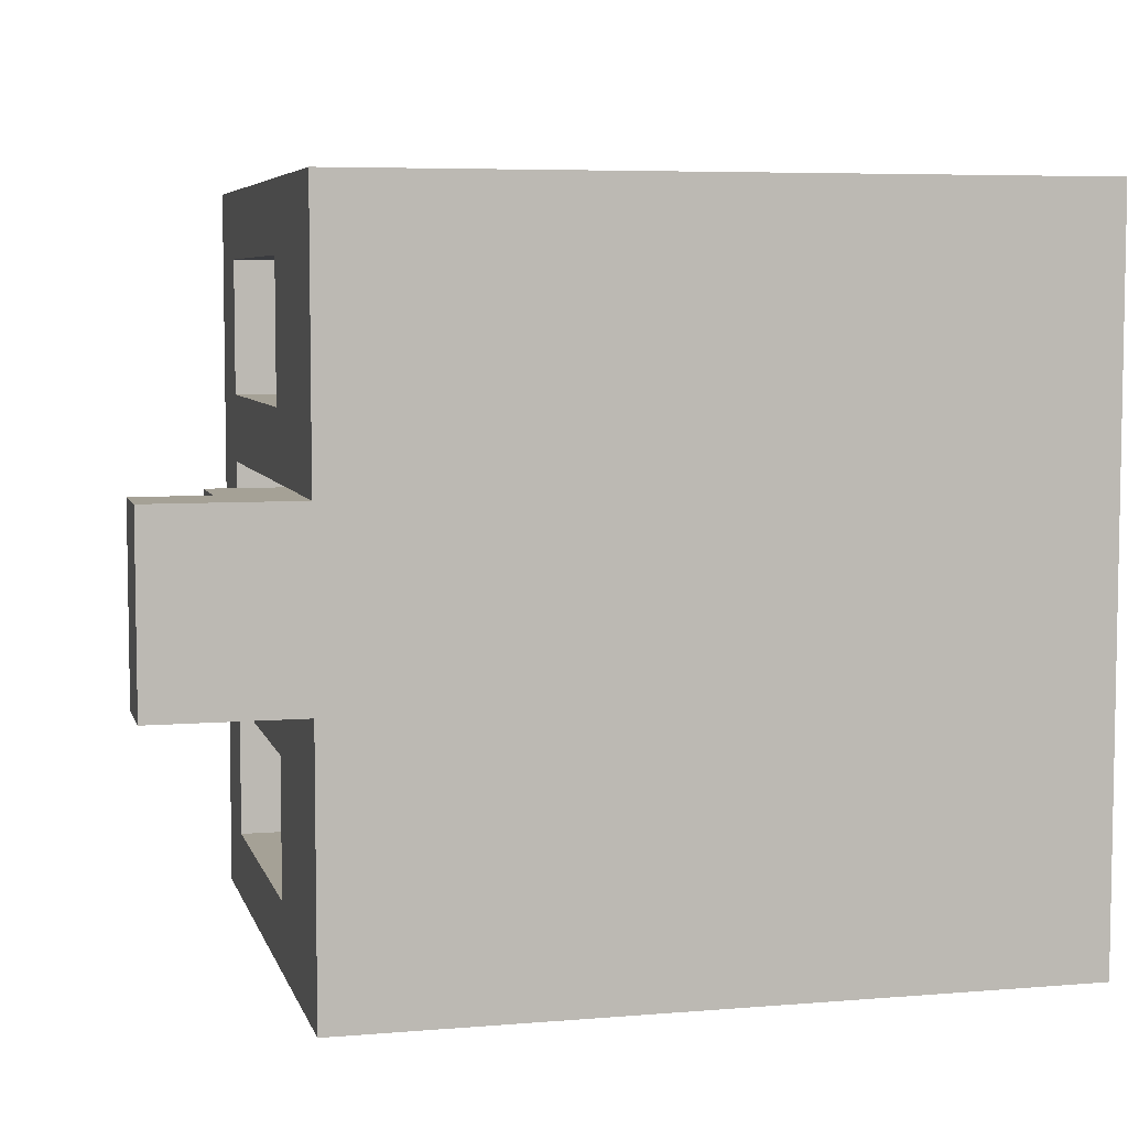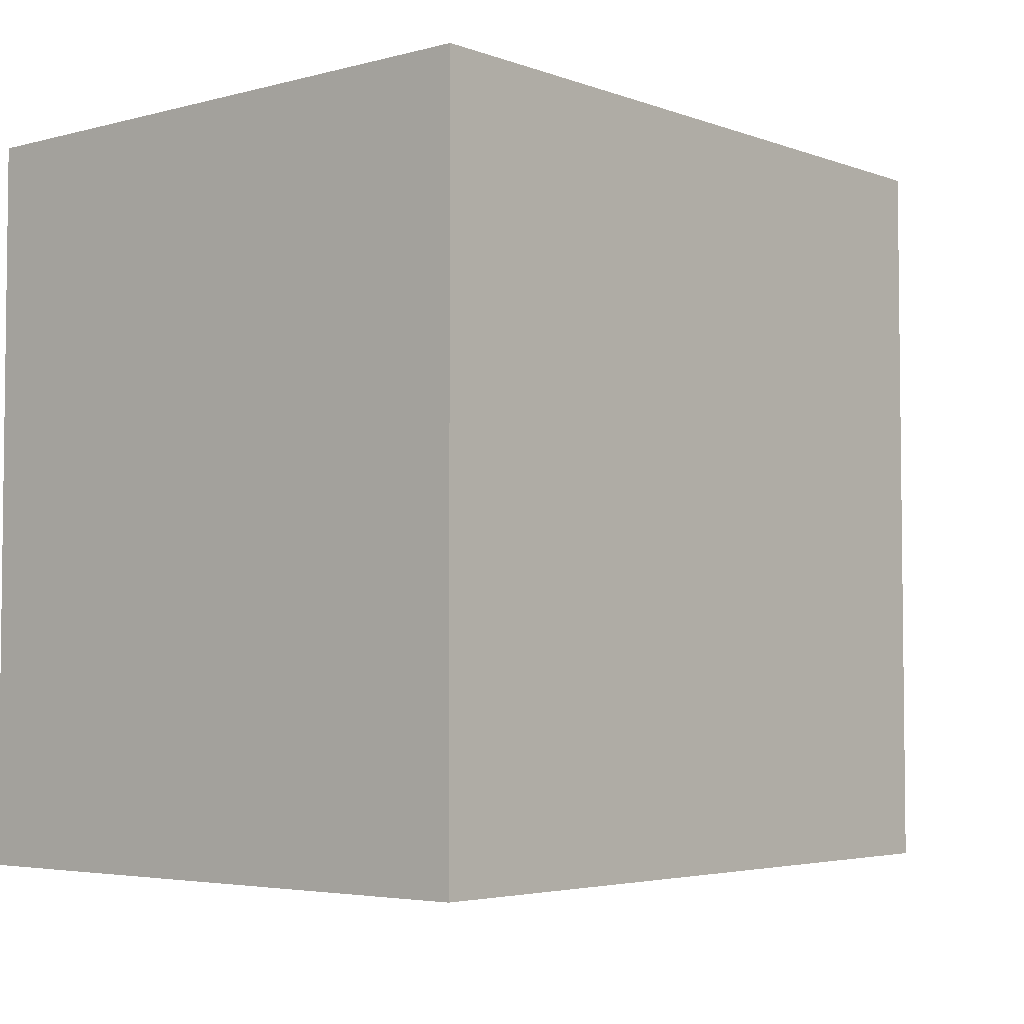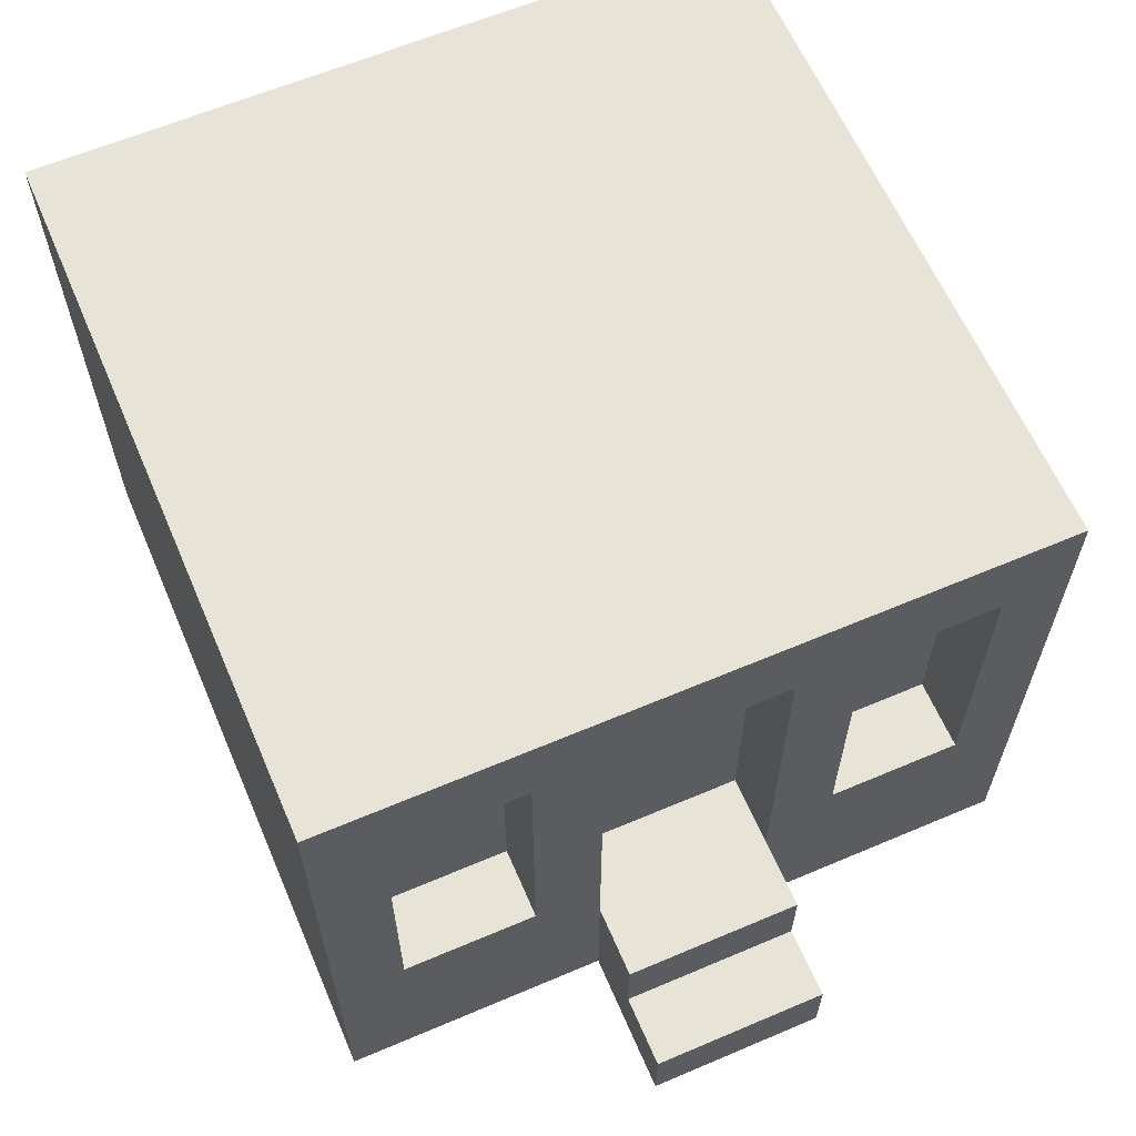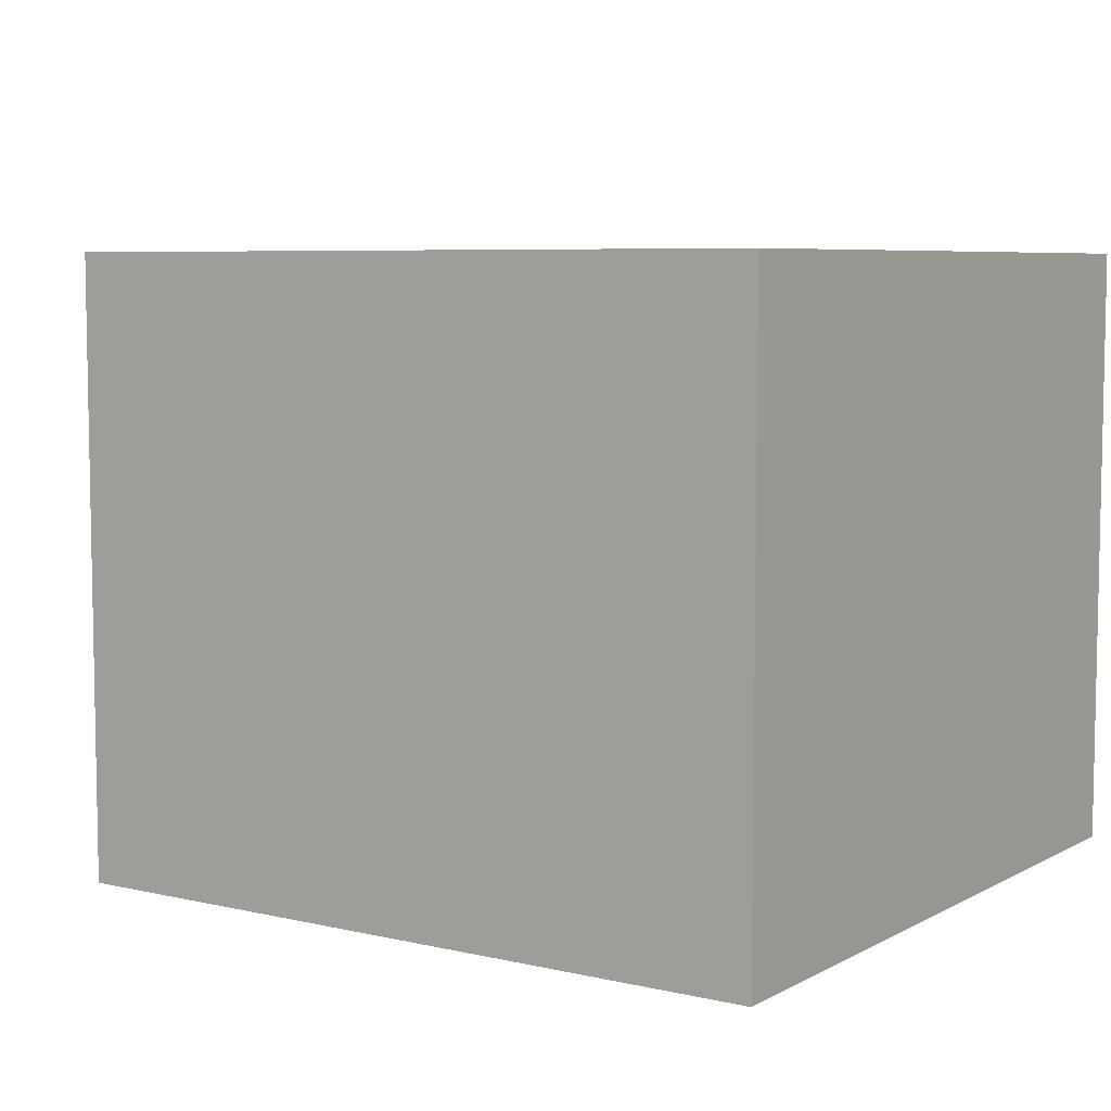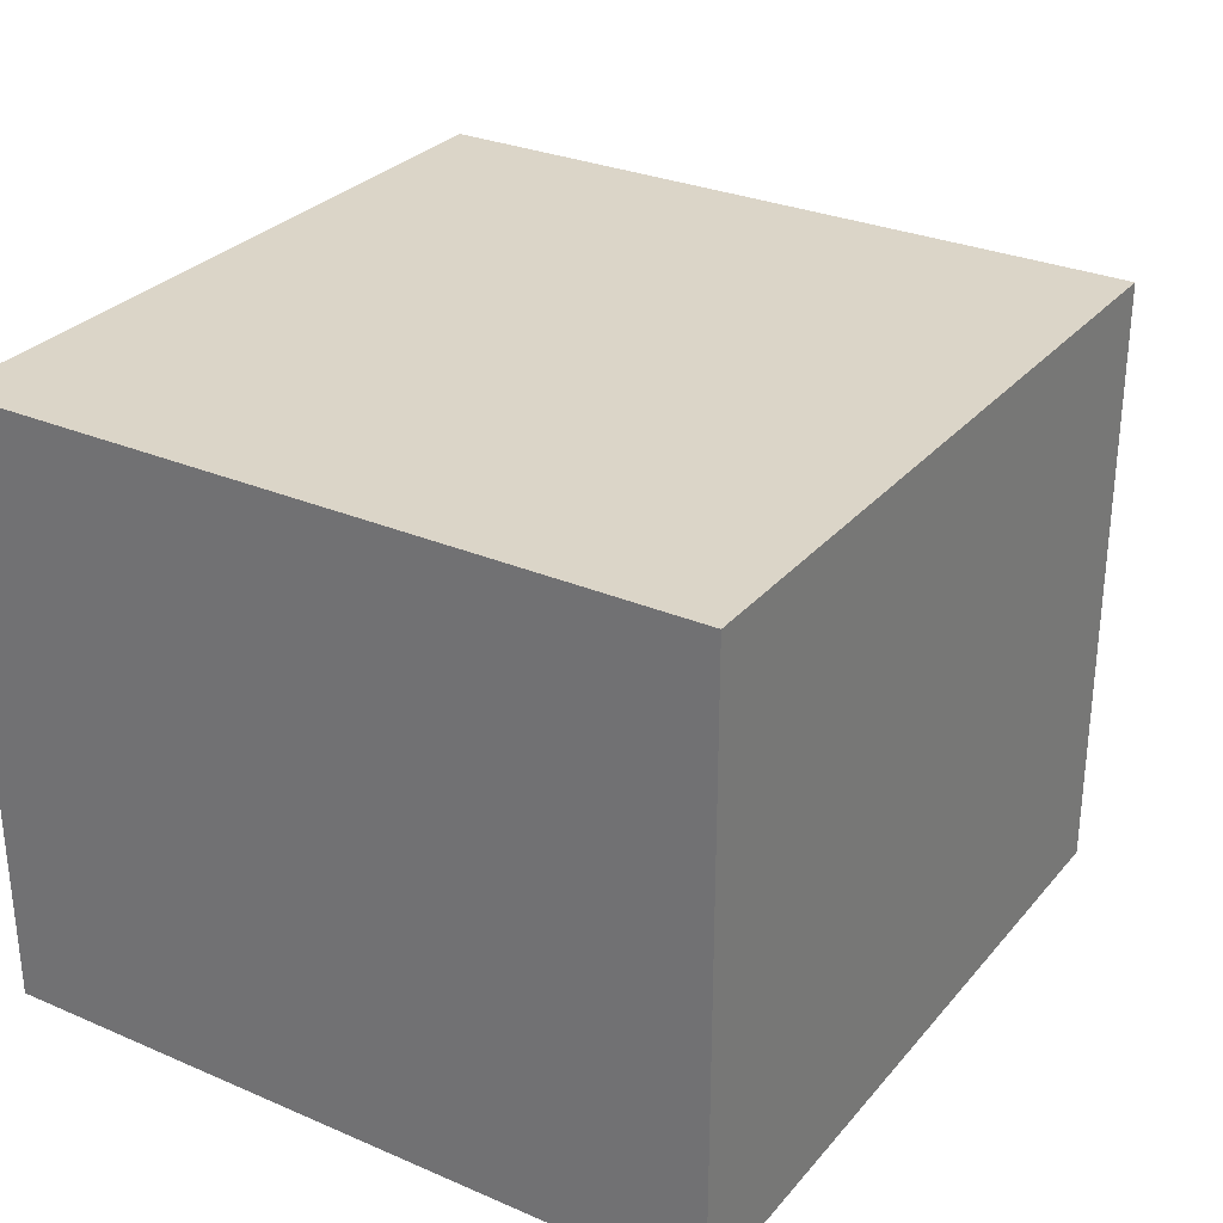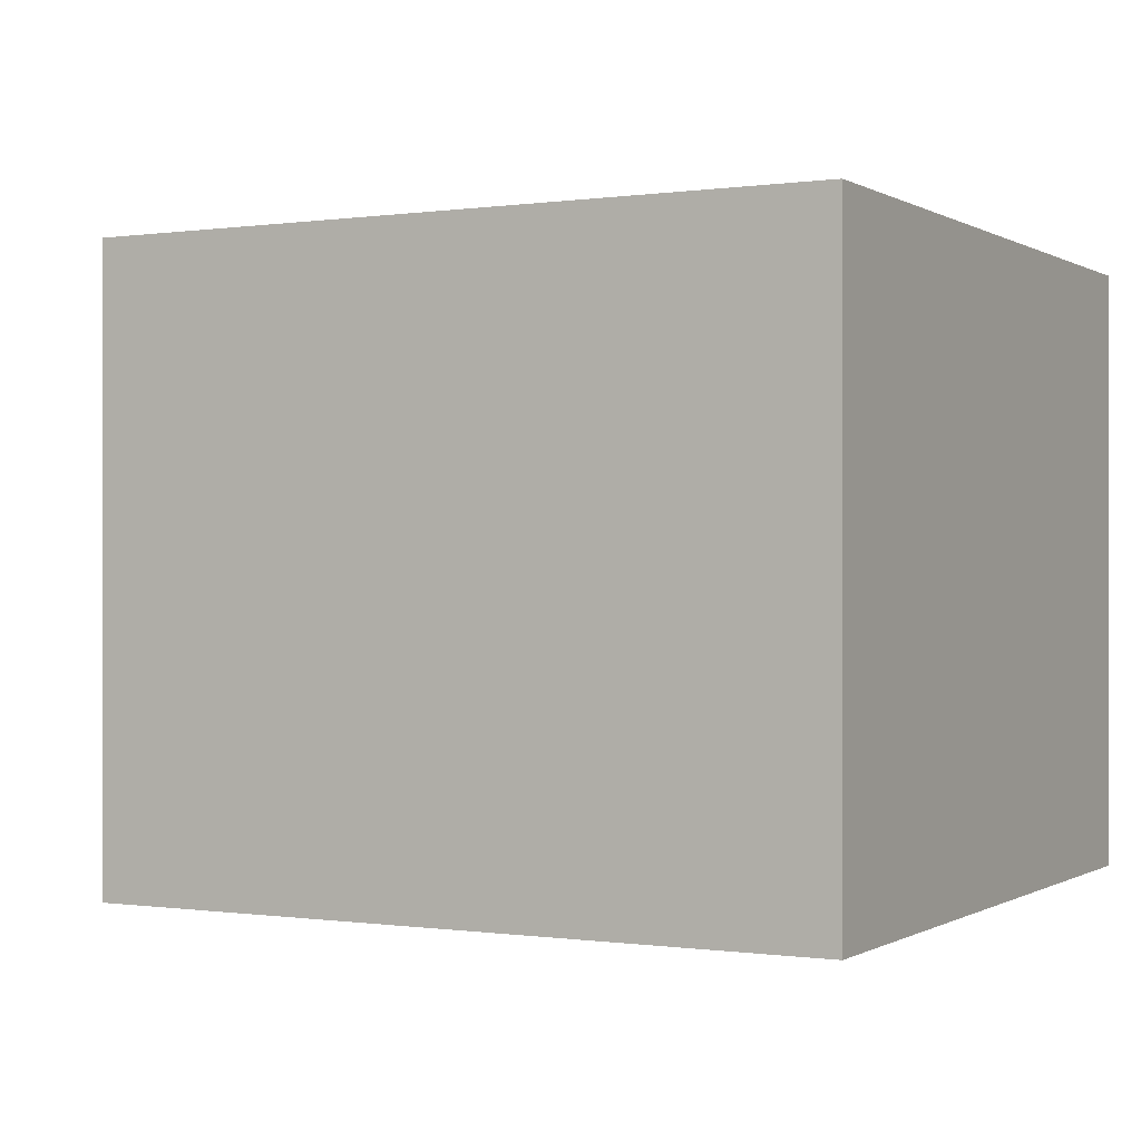
<metadata>
{"format":"obj","ext":"obj","renderer":"f3d","projection":"perspective","resolution":1024,"background":"white","views":[{"elev":6.0,"azim":-14.1,"up":"+Z"},{"elev":-4.1,"azim":130.6,"up":"+Z"},{"elev":62.3,"azim":-113.3,"up":"+Y"},{"elev":6.6,"azim":34.0,"up":"+Y"},{"elev":29.5,"azim":122.2,"up":"+Y"},{"elev":-0.1,"azim":28.3,"up":"+Y"}]}
</metadata>
<code>
g G-__555771
v -0.357 0.7125 -0.125
v -0.457 0.7125 0.125
v -0.457 0.7125 -0.125
v -0.357 0.7125 0.125
v -0.357 0.7125 -0.4062
v -0.457 0.7125 -0.2188
v -0.457 0.7125 -0.4062
v -0.357 0.7125 -0.2188
v -0.357 0.2906 -0.2188
v -0.457 0.2906 -0.4062
v -0.457 0.2906 -0.2188
v -0.357 0.2906 -0.4062
v 0.543 0 -0.5
v -0.457 0 -0.125
v -0.457 0 -0.5
v -0.457 0 0.125
v -0.457 0 0.5
v 0.543 0 0.5
v -0.657 0 0.125
v -0.657 0 -0.125
v -0.357 0.2125 0.125
v -0.357 0.2125 -0.125
v -0.557 0.2125 -0.125
v -0.557 0.1062 0.125
v -0.557 0.2125 0.125
v -0.557 0.1062 -0.125
v -0.657 0.1062 -0.125
v -0.457 0.2125 -0.125
v -0.457 0.8375 -0.5
v 0.543 0.2125 -0.5
v -0.457 0.2125 -0.5
v 0.543 0.8375 -0.5
v -0.457 0.2125 0.5
v -0.457 0.2906 0.4062
v -0.457 0.2125 0.125
v -0.457 0.7125 0.4062
v -0.457 0.2906 0.2188
v -0.457 0.8375 0.5
v -0.457 0.7125 0.2188
v 0.543 0.2125 0.5
v -0.357 0.7125 0.2188
v -0.357 0.2906 0.2188
v -0.657 0.1062 0.125
v 0.543 0.8375 0.5
v -0.357 0.2906 0.4062
v -0.357 0.7125 0.4062
g G-__555771_G-__555771_Brick
f 1 2 3
f 2 1 4
f 5 6 7
f 6 5 8
f 9 10 11
f 10 9 12
g G-__555771_G-__555771_Dark_brick
f 13 14 15
f 14 13 16
f 16 13 17
f 17 13 18
f 14 19 20
f 19 14 16
g G-__555771_G-__555771_Glass
f 1 21 4
f 21 1 22
g G-__555771_G-__555771_Dark_brick
f 23 24 25
f 24 23 26
f 27 14 20
f 14 27 26
f 14 26 28
f 28 26 23
g G-__555771_G-__555771_Brick
f 29 30 31
f 30 29 32
f 33 34 35
f 34 33 36
f 35 34 37
f 35 37 2
f 38 36 33
f 36 38 29
f 36 29 39
f 39 29 2
f 39 2 37
f 2 29 3
f 3 29 6
f 3 6 28
f 6 29 7
f 7 29 10
f 28 11 31
f 11 28 6
f 31 11 10
f 31 10 29
g G-__555771_G-__555771_Dark_brick
f 13 40 18
f 40 13 30
g G-__555771_G-__555771_Brick
f 41 37 42
f 37 41 39
g G-__555771_G-__555771_Dark_brick
f 24 27 43
f 27 24 26
g G-__555771_G-__555771_Brick
f 44 29 38
f 29 44 32
f 6 9 11
f 9 6 8
f 45 37 34
f 37 45 42
g G-__555771_G-__555771_Dark_brick
f 40 17 18
f 17 40 33
g G-__555771_G-__555771_Glass
f 5 9 8
f 9 5 12
g G-__555771_G-__555771_Dark_brick
f 27 19 43
f 19 27 20
f 31 14 28
f 14 31 15
f 16 24 19
f 24 16 35
f 24 35 25
f 43 19 24
g G-__555771_G-__555771_Glass
f 41 45 46
f 45 41 42
g G-__555771_G-__555771_Dark_brick
f 35 17 33
f 17 35 16
g G-__555771_G-__555771_Brick
f 1 28 22
f 28 1 3
g G-__555771_G-__555771_Dark_brick
f 31 13 15
f 13 31 30
g G-__555771_G-__555771_Brick
f 5 10 12
f 10 5 7
f 44 33 40
f 33 44 38
g G-__555771_G-__555771_Dark_brick
f 35 23 25
f 23 35 28
f 28 35 21
f 28 21 22
g G-__555771_G-__555771_Brick
f 30 44 40
f 44 30 32
f 36 45 34
f 45 36 46
f 41 36 39
f 36 41 46
f 2 21 35
f 21 2 4

</code>
